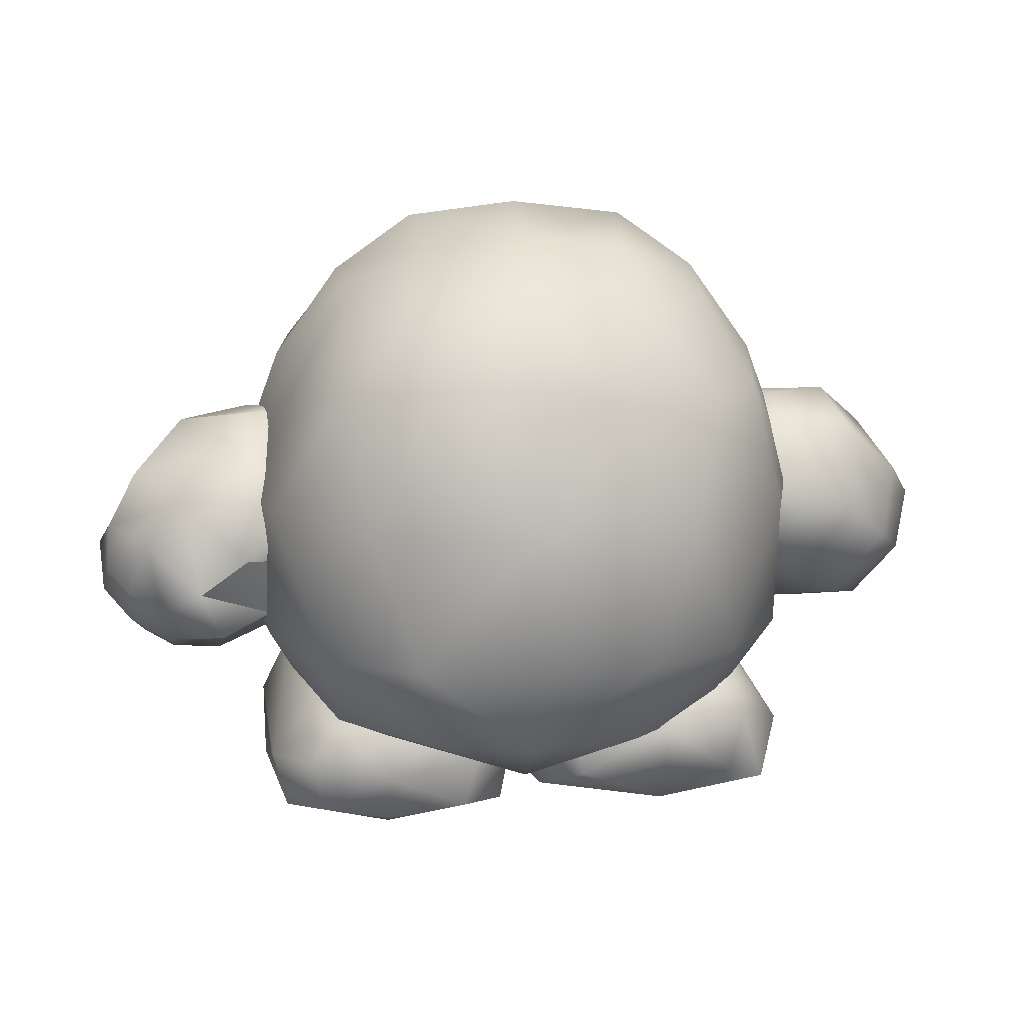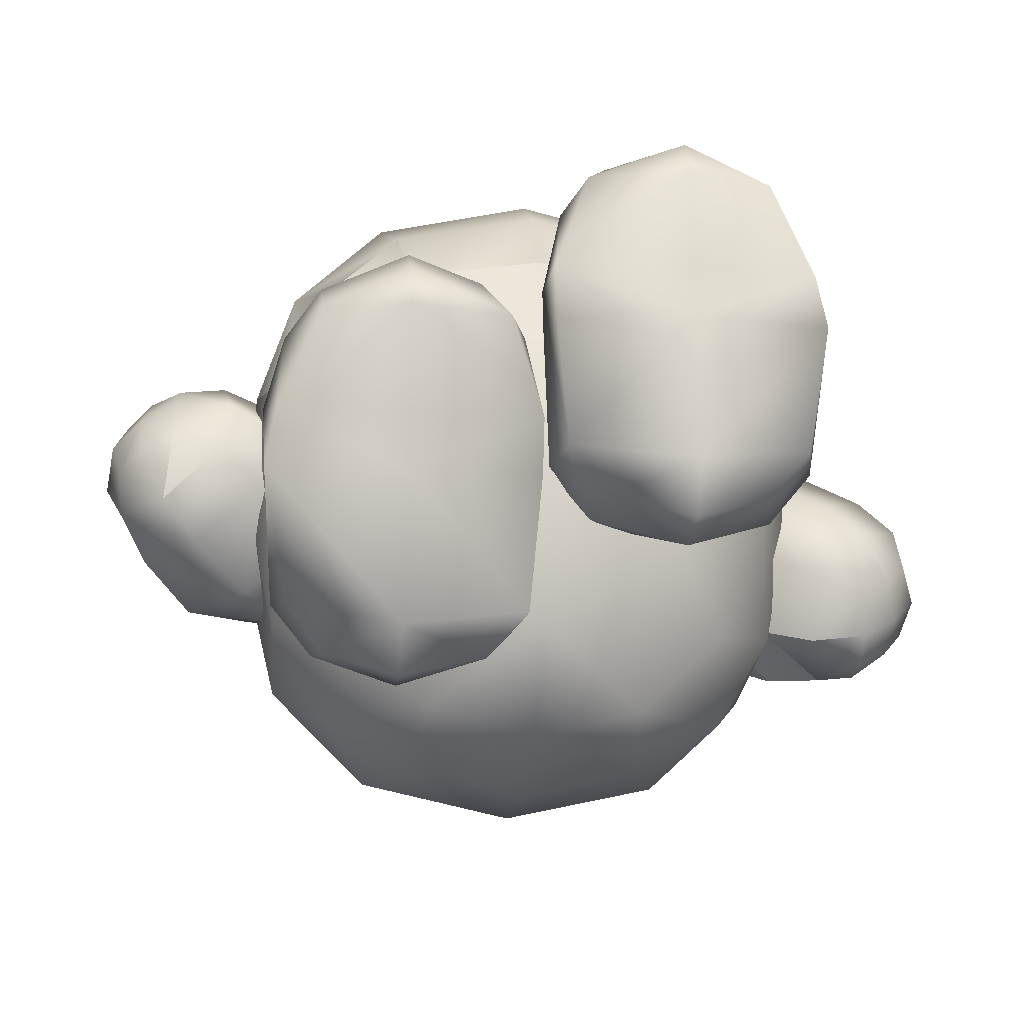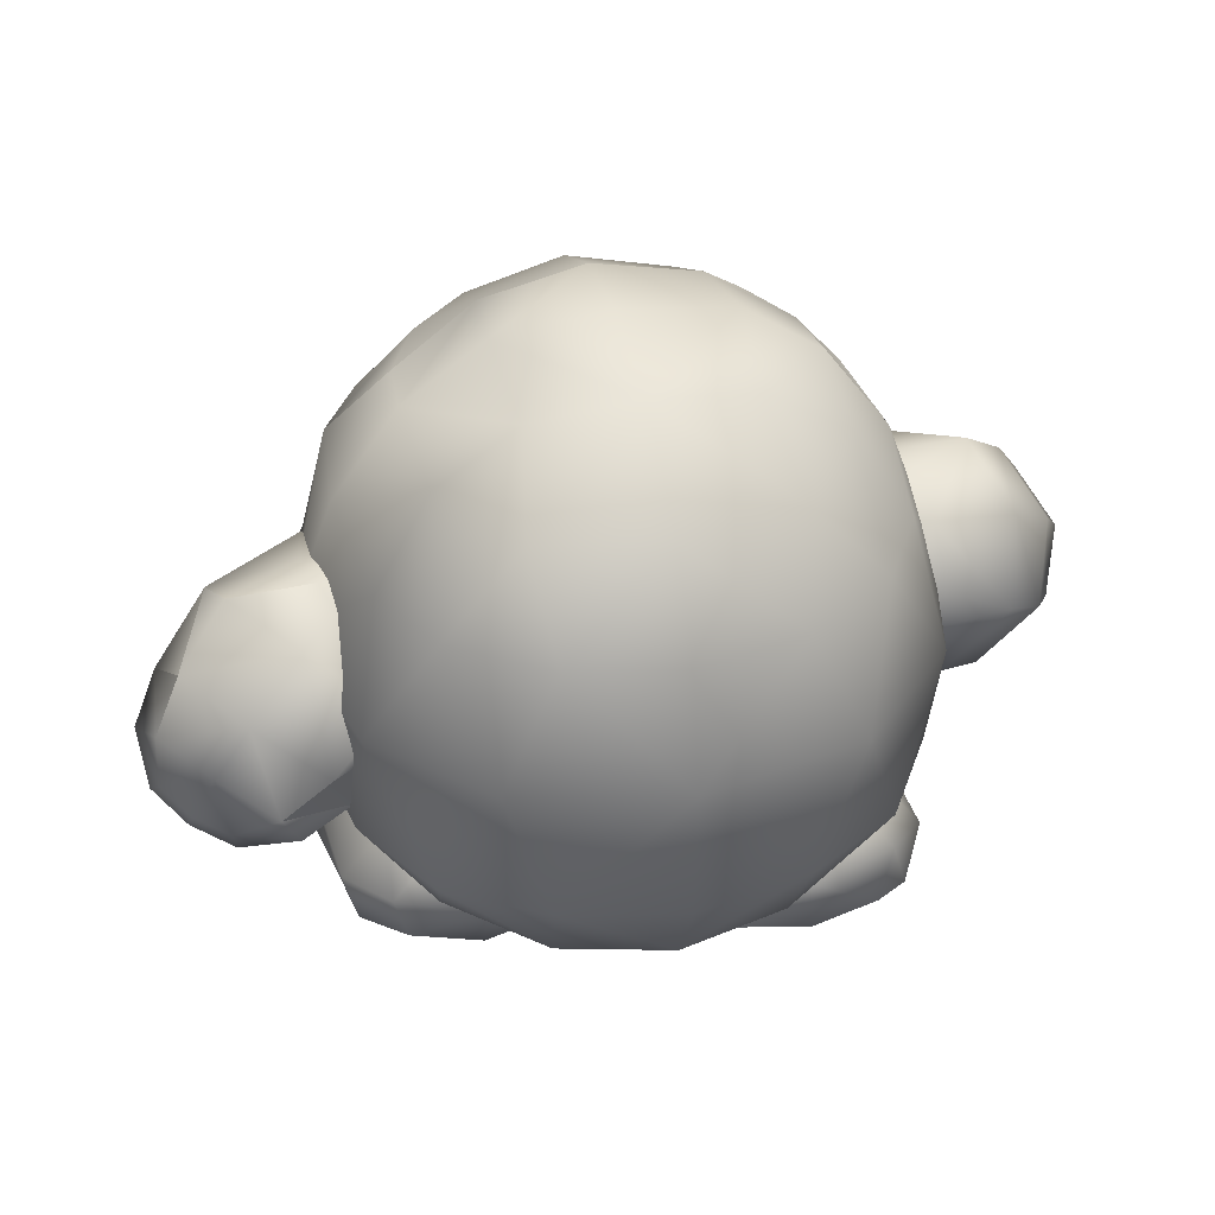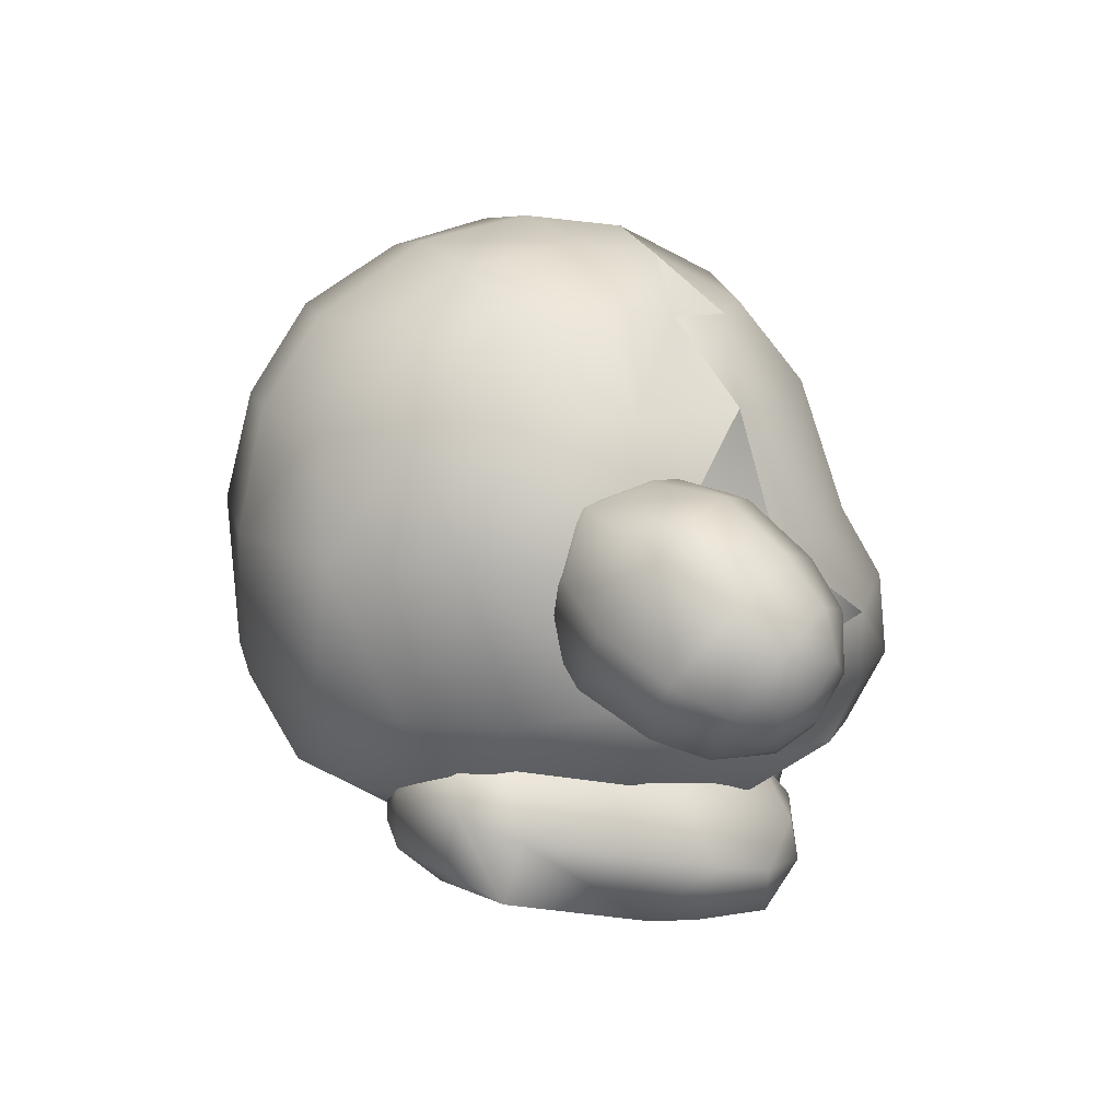
<metadata>
{"format":"obj","ext":"obj","renderer":"f3d","projection":"perspective","resolution":1024,"background":"white","views":[{"elev":15.2,"azim":174.9,"up":"+Y"},{"elev":-14.6,"azim":-7.2,"up":"+Z"},{"elev":38.5,"azim":166.6,"up":"+Y"},{"elev":13.6,"azim":-113.6,"up":"+Y"}]}
</metadata>
<code>
o Model
v -0.5357 0.635 0.2253
v -0.4381 0.5306 0.236
v -0.4485 0.7089 0.1674
v -0.5177 0.4835 0.2541
v -0.5961 0.5698 0.2443
v -0.5927 0.4571 0.238
v -0.6436 0.4898 0.2222
v -0.6592 0.4328 0.1749
v -0.6836 0.5225 0.1878
v -0.7066 0.4787 0.1384
v -0.717 0.5463 0.07963
v -0.6917 0.4337 0.08697
v -0.6867 0.4617 0.01571
v -0.6139 0.3769 0.02537
v -0.5574 0.3993 -0.04226
v -0.5302 0.3503 0.1008
v -0.4529 0.366 0.04965
v -0.4234 0.4209 0.1663
v -0.3269 0.4881 0.0993
v -0.3467 0.5957 0.1833
v -0.3536 0.7449 0.05986
v -0.5518 0.7435 0.06971
v -0.4534 0.7491 0.01028
v -0.4486 0.7203 -0.09402
v -0.3277 0.6811 -0.0707
v -0.2746 0.5942 0.001551
v -0.3704 0.5624 -0.1473
v -0.3276 0.5223 -0.05933
v -0.3629 0.4206 -0.01554
v 0.4592 0.7468 -0.001611
v 0.5878 0.6669 0.0716
v 0.5686 0.7347 -0.04956
v 0.4427 0.7195 0.1003
v 0.3719 0.7551 -0.06582
v 0.323 0.6935 0.05912
v 0.272 0.6124 -0.0209
v 0.3438 0.571 0.1387
v 0.3092 0.5343 0.04174
v 0.3404 0.431 0.004781
v 0.3265 0.5021 -0.1127
v 0.3673 0.6077 -0.1915
v 0.4582 0.5352 -0.2343
v 0.4764 0.7105 -0.1605
v 0.5631 0.6288 -0.2076
v 0.6466 0.6541 -0.1019
v 0.6886 0.5766 -0.1336
v 0.6744 0.5839 0.008759
v 0.7143 0.5226 -0.04092
v 0.6722 0.4425 0.02208
v 0.6797 0.4129 -0.05337
v 0.5893 0.3637 -0.003487
v 0.6404 0.3755 -0.08348
v 0.5905 0.3568 -0.1162
v 0.6592 0.4155 -0.1449
v 0.5967 0.388 -0.1782
v 0.6042 0.4463 -0.2157
v 0.5048 0.3906 -0.1885
v 0.535 0.4814 -0.2407
v 0.4242 0.4262 -0.1675
v 0.227 0.0549 0.5741
v 0.1054 0.1336 0.5556
v 0.06343 0.04209 0.5027
v 0.227 0.1205 0.5965
v 0.3666 0.1316 0.5346
v 0.2272 0.2029 0.5738
v 0.3717 0.194 0.4981
v 0.2271 0.2517 0.4989
v 0.404 0.2185 0.3427
v 0.2271 0.2758 0.3375
v 0.4017 0.2153 0.2673
v 0.2271 0.2685 0.2615
v 0.3576 0.2022 0.01535
v 0.2278 0.2447 0.01133
v 0.317 0.1731 -0.05672
v 0.2271 0.1991 -0.05902
v 0.2271 0.09232 -0.09975
v 0.1115 0.1731 -0.05672
v 0.07015 0.1095 -0.05686
v 0.07227 0.2109 0.01453
v 0.003377 0.1117 0.02386
v 0.0349 0.2238 0.2665
v -3e-06 0.1398 0.3363
v 0.04224 0.227 0.3419
v 0.02947 0.1344 0.4701
v 0.0774 0.2038 0.4734
v -0.2271 0.2508 -0.3088
v -0.2271 0.1645 -0.3075
v -0.3412 0.1625 -0.2757
v -0.09159 0.1625 -0.2757
v -0.07015 0.2547 -0.2627
v -0.02457 0.1223 -0.2077
v -0.005165 0.2332 -0.1849
v -0.001785 0.1684 0.1221
v -0.03668 0.2692 0.07993
v -0.04403 0.2502 0.1529
v -0.2271 0.3134 0.08822
v -0.2271 0.2981 0.163
v -0.4017 0.2608 0.0782
v -0.404 0.2418 0.1512
v -0.4535 0.1474 0.1177
v -0.4229 0.1159 0.2286
v -0.4337 0.05876 0.09494
v -0.3667 0.02628 0.2525
v -0.227 0.000479 0.2573
v -0.227 0.0176 0.3245
v -0.06344 0.02627 0.2525
v -0.1054 0.09823 0.3299
v -0.03125 0.1241 0.2483
v -0.07741 0.1895 0.2719
v -0.2271 0.2278 0.3103
v -0.3435 0.28 0.374
v -0.2121 0.2054 0.38
v -0.2309 0.2702 0.4679
v -0.3434 0.2152 0.2225
v -0.4231 0.3125 0.2173
v -0.3921 0.2717 0.006286
v -0.4646 0.4172 0.005856
v -0.4244 0.3972 -0.1887
v -0.4168 0.6244 -0.2615
v -0.3317 0.3972 -0.3387
v -0.2557 0.6242 -0.4189
v -0.1843 0.3972 -0.4254
v 0.001108 0.6231 -0.4748
v 0.001108 0.3972 -0.4649
v 0.1879 0.3972 -0.4254
v 0.001108 0.2501 -0.3899
v 0.1764 0.2501 -0.3444
v 0.001108 0.1426 -0.2211
v 0.2362 0.1738 -0.08939
v 0.001108 0.0984 0.005313
v 0.205 0.1545 0.2398
v 0.001108 0.1329 0.2612
v 0.2143 0.2054 0.38
v 0.001108 0.1848 0.405
v 0.3456 0.2152 0.2225
v 0.4253 0.3125 0.2173
v 0.34 0.28 0.374
v 0.3943 0.2717 0.006286
v 0.3155 0.2501 -0.2137
v 0.3365 0.3972 -0.3387
v 0.2579 0.6242 -0.4189
v 0.1711 0.8097 -0.3994
v 0.001108 0.8097 -0.4327
v 0.001108 0.9474 -0.3417
v -0.1689 0.8097 -0.3994
v -0.1891 0.9429 -0.2983
v -0.3091 0.8097 -0.3077
v -0.2913 0.9572 -0.1712
v -0.3805 0.8097 -0.1854
v -0.4041 0.8342 0.00481
v -0.4807 0.6261 0.005856
v -0.3858 0.8338 0.1826
v -0.2932 0.9619 0.1191
v -0.3014 0.9781 0.004901
v -0.1629 1.038 0.1509
v -0.1756 1.067 0.004899
v 0.001108 1.066 0.1666
v 0.001108 1.088 0.00481
v 0.1778 1.067 0.004899
v 0.001108 1.057 -0.1689
v 0.1652 1.033 -0.1554
v 0.1913 0.9429 -0.2983
v 0.2935 0.9572 -0.1712
v 0.3113 0.8097 -0.3077
v 0.3791 0.8097 -0.1848
v 0.419 0.6244 -0.2615
v 0.4829 0.6261 0.005856
v 0.4668 0.4172 0.005856
v 0.4629 0.4614 0.2321
v 0.4164 0.5077 0.3848
v 0.4088 0.3936 0.3926
v 0.4629 0.4614 0.2321
v 0.2543 0.3875 0.5261
v 0.2461 0.5149 0.5163
v 0.001108 0.5057 0.57
v 0.1114 0.624 0.4912
v 0.001108 0.6241 0.5071
v 0.001108 0.8521 0.4348
v -0.1092 0.624 0.4912
v -0.09847 0.842 0.4213
v -0.2195 0.6239 0.4584
v -0.1967 0.8319 0.3909
v -0.3672 0.6252 0.3528
v -0.3217 0.8099 0.3146
v -0.3858 0.8338 0.1826
v -0.2433 0.9525 0.2293
v -0.2932 0.9619 0.1191
v -0.1629 1.038 0.1509
v 0.5142 0.345 -0.0912
v 0.5268 0.3911 0.05649
v 0.6236 0.4888 0.08532
v 0.329 0.6636 -0.09717
v 0.006628 0.02697 0.3425
v 0.006795 0.019 0.2519
v 0.02278 -0.000927 0.03456
v 0.227 -0.007119 0.2542
v 0.2277 -0.02995 0.01234
v 0.4501 0.01901 0.252
v 0.4086 -0.000927 0.03456
v 0.4322 0.1004 0.02493
v 0.3645 0.1095 -0.05686
v -0.4715 0.4591 -0.1162
v -0.6448 0.5039 -0.05676
v -0.6783 0.6044 0.02533
v -0.6787 0.6011 0.1674
v -0.07227 0.3308 -0.1648
v -0.2278 0.364 -0.1579
v -0.1115 0.3155 -0.244
v -0.2271 0.341 -0.2385
v -0.317 0.3155 -0.244
v -0.3645 0.2547 -0.2627
v -0.3577 0.3222 -0.1665
v -0.4322 0.222 -0.1872
v -0.1559 0.9607 0.2965
v 0.001108 0.9848 0.3257
v 0.1007 0.842 0.4213
v 0.2217 0.6239 0.4584
v 0.3694 0.6252 0.3528
v 0.4282 0.6261 0.2283
v -0.4086 0.1223 -0.2077
v -0.2277 0.1011 -0.2375
v -0.4501 0.07769 0.005985
v -0.227 0.05203 0.00052
v -0.227 0.03372 0.0894
v -0.008416 0.05876 0.0949
v -0.5035 0.3927 0.1977
v -0.5958 0.399 0.1996
v -0.6009 0.3683 0.1372
v -0.6526 0.3922 0.1115
v -0.4604 0.6217 -0.1334
v -0.568 0.5684 -0.1291
v -0.5931 0.6799 -0.0481
v -0.6321 0.6712 0.1297
v 0.619 0.5582 -0.2196
v 0.6934 0.5025 -0.1529
v 0.7054 0.4565 -0.1017
v -0.2027 0.1545 0.2398
v -0.234 0.1738 -0.08939
v -0.3071 0.2501 -0.2131
v 0.388 0.8338 0.1826
v 0.3239 0.8099 0.3146
v 0.2455 0.9525 0.2293
v 0.1581 0.9607 0.2965
v 0.1652 1.038 0.1509
v 0.001108 1.066 0.1666
v 0.1652 1.038 0.1509
v 0.3036 0.9781 0.004901
v 0.2954 0.9619 0.1191
v 0.4064 0.8342 0.00481
v 0.388 0.8338 0.1826
v 0.4282 0.6261 0.2283
v 0.4535 0.1184 0.3384
v 0.4229 0.1208 0.4536
v -0.227 0.07374 0.3651
v -0.3666 0.1025 0.3092
v -0.2272 0.1592 0.3676
v -0.3717 0.1729 0.2926
v 0.4336 0.02698 0.3425
v 0.3667 0.04211 0.5027
v -0.4142 0.5077 0.3848
v -0.2439 0.5149 0.5163
v -0.2521 0.3875 0.5261
v -0.4006 0.3936 0.3926
v -0.2309 0.2702 0.4679
v -0.3435 0.28 0.374
v 0.4443 0.6192 0.1413
v 0.5417 0.558 0.1467
v 0.227 0.001412 0.3446
v 0.227 0.01883 0.5149
v 0.2331 0.2702 0.4679
v 0.001108 0.3788 0.5806
v 0.6554 0.4739 -0.1928
v -0.008583 0.07769 0.005965
v -0.1741 0.2501 -0.3444
v -0.4606 0.4614 0.2321
v -0.426 0.6261 0.2283
v 0.2331 0.2702 0.4679
v 0.4266 0.3972 -0.1887
v 0.3412 0.01752 -0.04218
v 0.227 0.01012 -0.07315
v 0.09159 0.01752 -0.04218
v 0.1989 0.8319 0.3909
v 0.4379 0.4586 0.1194
v 0.4332 0.3697 -0.04991
v 0.001108 0.2611 0.513
v -0.2121 0.2054 0.38
v 0.001108 0.1848 0.405
v -0.1629 1.033 -0.1554
v 0.2143 0.2054 0.38
v 0.4253 0.3125 0.2173
v 0.4629 0.4614 0.2321
v 0.34 0.28 0.374
v -0.3156 0.6457 0.08567
v -0.4231 0.3125 0.2173
v -0.4606 0.4614 0.2321
v -0.426 0.6261 0.2283
v 0.2954 0.9619 0.1191
v -0.426 0.6261 0.2283
v 0.4282 0.6261 0.2283
v -0.4606 0.4614 0.2321
v 0.000967 0.8613 -0.001165
v 0.3679 0.8672 0.1619
v 0.2819 0.8503 -0.3024
v -0.2798 0.8503 -0.3024
f 1 2 3
f 1 4 2
f 5 4 1
f 5 6 4
f 7 6 5
f 7 8 6
f 9 8 7
f 9 10 8
f 11 10 9
f 11 12 10
f 13 12 11
f 13 14 12
f 15 14 13
f 15 16 14
f 17 16 15
f 17 18 16
f 19 18 17
f 19 2 18
f 20 2 19
f 20 3 2
f 21 3 20
f 21 22 3
f 23 22 21
f 23 24 22
f 21 24 23
f 21 25 24
f 26 25 21
f 26 27 25
f 28 27 26
f 28 29 27
f 26 29 28
f 26 19 29
f 20 19 26
f 30 31 32
f 30 33 31
f 34 33 30
f 34 35 33
f 36 35 34
f 36 37 35
f 38 37 36
f 38 39 37
f 36 39 38
f 36 40 39
f 41 40 36
f 41 42 40
f 43 42 41
f 43 44 42
f 45 44 43
f 45 46 44
f 47 46 45
f 47 48 46
f 49 48 47
f 49 50 48
f 51 50 49
f 51 52 50
f 53 52 51
f 53 54 52
f 55 54 53
f 55 56 54
f 57 56 55
f 57 58 56
f 59 58 57
f 59 42 58
f 40 42 59
f 60 61 62
f 60 63 61
f 64 63 60
f 64 65 63
f 66 65 64
f 66 67 65
f 68 67 66
f 68 69 67
f 70 69 68
f 70 71 69
f 72 71 70
f 72 73 71
f 74 73 72
f 74 75 73
f 76 75 74
f 76 77 75
f 78 77 76
f 78 79 77
f 80 79 78
f 80 81 79
f 82 81 80
f 82 83 81
f 84 83 82
f 84 85 83
f 61 85 84
f 61 65 85
f 63 65 61
f 86 87 88
f 86 89 87
f 90 89 86
f 90 91 89
f 92 91 90
f 92 93 91
f 94 93 92
f 94 95 93
f 96 95 94
f 96 97 95
f 98 97 96
f 98 99 97
f 100 99 98
f 100 101 99
f 102 101 100
f 102 103 101
f 104 103 102
f 104 105 103
f 106 105 104
f 106 107 105
f 108 107 106
f 108 109 107
f 95 109 108
f 95 110 109
f 97 110 95
f 97 99 110
f 111 112 113
f 111 114 112
f 115 114 111
f 115 116 114
f 117 116 115
f 117 118 116
f 119 118 117
f 119 120 118
f 121 120 119
f 121 122 120
f 123 122 121
f 123 124 122
f 125 124 123
f 125 126 124
f 127 126 125
f 127 128 126
f 129 128 127
f 129 130 128
f 131 130 129
f 131 132 130
f 133 132 131
f 133 134 132
f 135 136 137
f 135 138 136
f 129 138 135
f 129 139 138
f 127 139 129
f 127 140 139
f 125 140 127
f 125 141 140
f 123 141 125
f 123 142 141
f 143 142 123
f 143 144 142
f 145 144 143
f 145 146 144
f 147 146 145
f 147 148 146
f 149 148 147
f 149 150 148
f 151 150 149
f 151 152 150
f 153 150 152
f 153 154 150
f 155 154 153
f 155 156 154
f 157 156 155
f 157 158 156
f 159 158 157
f 159 160 158
f 161 160 159
f 161 162 160
f 163 162 161
f 163 164 162
f 165 164 163
f 165 166 164
f 167 166 165
f 167 168 166
f 169 168 167
f 169 136 168
f 170 171 172
f 170 173 171
f 174 173 170
f 174 175 173
f 176 175 174
f 176 177 175
f 178 177 176
f 178 179 177
f 180 179 178
f 180 181 179
f 182 181 180
f 182 183 181
f 184 183 182
f 184 185 183
f 186 185 184
f 186 187 185
f 188 187 186
f 53 57 55
f 53 189 57
f 51 189 53
f 51 190 189
f 49 190 51
f 49 191 190
f 47 191 49
f 47 31 191
f 45 31 47
f 45 32 31
f 43 32 45
f 43 34 32
f 41 34 43
f 41 192 34
f 36 192 41
f 36 34 192
f 84 62 61
f 84 193 62
f 82 193 84
f 82 194 193
f 195 194 82
f 195 196 194
f 197 196 195
f 197 198 196
f 199 198 197
f 199 200 198
f 201 200 199
f 201 72 200
f 74 72 201
f 17 29 19
f 17 202 29
f 15 202 17
f 15 203 202
f 13 203 15
f 13 204 203
f 11 204 13
f 11 205 204
f 9 205 11
f 9 5 205
f 7 5 9
f 206 96 94
f 206 207 96
f 208 207 206
f 208 209 207
f 86 209 208
f 86 210 209
f 211 210 86
f 211 212 210
f 213 212 211
f 213 98 212
f 100 98 213
f 180 214 182
f 180 215 214
f 178 215 180
f 178 216 215
f 176 216 178
f 176 217 216
f 174 217 176
f 174 218 217
f 170 218 174
f 170 219 218
f 88 211 86
f 88 220 211
f 221 220 88
f 221 222 220
f 223 222 221
f 223 102 222
f 224 102 223
f 224 104 102
f 225 104 224
f 4 18 2
f 4 226 18
f 6 226 4
f 6 227 226
f 8 227 6
f 8 228 227
f 229 228 8
f 229 14 228
f 12 14 229
f 27 24 25
f 27 230 24
f 231 230 27
f 231 24 230
f 232 24 231
f 232 22 24
f 233 22 232
f 233 3 22
f 1 3 233
f 44 58 42
f 44 234 58
f 46 234 44
f 46 235 234
f 48 235 46
f 48 236 235
f 50 236 48
f 50 54 236
f 52 54 50
f 112 132 134
f 112 237 132
f 114 237 112
f 114 238 237
f 116 238 114
f 116 239 238
f 118 239 116
f 118 120 239
f 240 218 219
f 240 241 218
f 242 241 240
f 242 243 241
f 244 243 242
f 244 215 243
f 245 215 244
f 245 188 215
f 246 159 157
f 246 247 159
f 248 247 246
f 248 249 247
f 250 249 248
f 250 167 249
f 251 167 250
f 251 169 167
f 70 200 72
f 70 252 200
f 68 252 70
f 68 253 252
f 66 253 68
f 66 64 253
f 254 105 107
f 254 255 105
f 256 255 254
f 256 257 255
f 110 257 256
f 110 99 257
f 252 198 200
f 252 258 198
f 253 258 252
f 253 259 258
f 64 259 253
f 64 60 259
f 260 261 183
f 260 262 261
f 263 262 260
f 263 264 262
f 265 264 263
f 37 33 35
f 37 266 33
f 267 266 37
f 267 33 266
f 31 33 267
f 247 161 159
f 247 163 161
f 249 163 247
f 249 165 163
f 167 165 249
f 258 196 198
f 258 268 196
f 269 268 258
f 269 193 268
f 62 193 269
f 173 270 171
f 173 271 270
f 175 271 173
f 175 262 271
f 261 262 175
f 234 56 58
f 234 272 56
f 235 272 234
f 235 54 272
f 236 54 235
f 147 119 149
f 147 121 119
f 145 121 147
f 145 123 121
f 143 123 145
f 91 221 89
f 91 223 221
f 273 223 91
f 273 225 223
f 93 225 273
f 179 175 177
f 179 261 175
f 181 261 179
f 181 183 261
f 108 93 95
f 108 225 93
f 106 225 108
f 106 104 225
f 238 128 130
f 238 274 128
f 239 274 238
f 239 120 274
f 67 85 65
f 67 83 85
f 69 83 67
f 69 71 83
f 275 117 115
f 275 151 117
f 276 151 275
f 276 152 151
f 133 137 277
f 133 135 137
f 131 135 133
f 131 129 135
f 138 168 136
f 138 278 168
f 139 278 138
f 139 140 278
f 201 76 74
f 201 279 76
f 199 279 201
f 199 197 279
f 280 76 279
f 280 281 76
f 197 281 280
f 197 195 281
f 216 243 215
f 216 282 243
f 217 282 216
f 217 218 282
f 283 190 191
f 283 284 190
f 39 284 283
f 39 40 284
f 264 271 262
f 264 285 271
f 286 285 264
f 286 287 285
f 267 191 31
f 267 283 191
f 37 283 267
f 37 39 283
f 101 257 99
f 101 255 257
f 103 255 101
f 103 105 255
f 160 156 158
f 160 288 156
f 146 288 160
f 146 148 288
f 166 140 141
f 166 278 140
f 168 278 166
f 285 270 271
f 285 289 270
f 287 289 285
f 126 122 124
f 126 274 122
f 128 274 126
f 256 109 110
f 256 107 109
f 254 107 256
f 284 189 190
f 284 59 189
f 40 59 284
f 269 60 62
f 269 259 60
f 258 259 269
f 228 226 227
f 228 16 226
f 14 16 228
f 171 290 291
f 171 292 290
f 270 292 171
f 293 26 21
f 293 20 26
f 21 20 293
f 193 196 268
f 193 194 196
f 162 142 144
f 162 164 142
f 281 78 76
f 281 195 78
f 160 144 146
f 160 162 144
f 237 130 132
f 237 238 130
f 294 263 295
f 294 265 263
f 208 90 86
f 208 206 90
f 206 92 90
f 206 94 92
f 96 212 98
f 96 207 212
f 296 183 185
f 296 260 183
f 188 214 215
f 188 186 214
f 87 221 88
f 87 89 221
f 297 242 240
f 297 244 242
f 220 213 211
f 220 222 213
f 222 100 213
f 222 102 100
f 151 119 117
f 151 149 119
f 80 195 82
f 80 78 195
f 288 154 156
f 288 148 154
f 77 73 75
f 77 79 73
f 207 210 212
f 207 209 210
f 79 71 73
f 79 81 71
f 241 282 218
f 241 243 282
f 12 8 10
f 12 229 8
f 164 141 142
f 164 166 141
f 1 205 5
f 1 233 205
f 233 204 205
f 233 232 204
f 232 203 204
f 232 231 203
f 231 202 203
f 231 27 202
f 214 184 182
f 214 186 184
f 295 260 298
f 291 299 170
f 260 300 263
f 148 150 154
f 122 274 120
f 56 272 54
f 59 57 189
f 30 32 34
f 71 81 83
f 279 197 280
f 93 273 91
f 224 223 225
f 16 18 226
f 29 202 27
l 301 302
l 301 303
l 304 301

</code>
